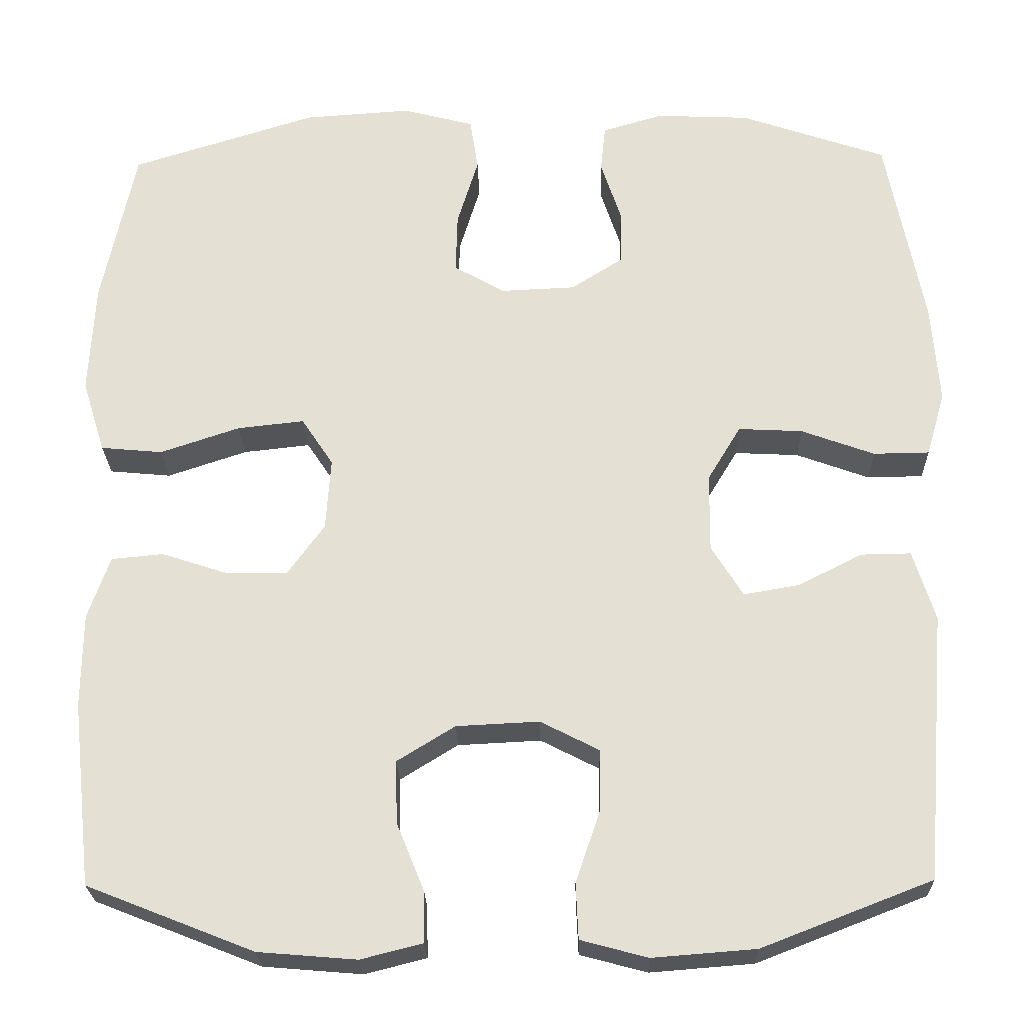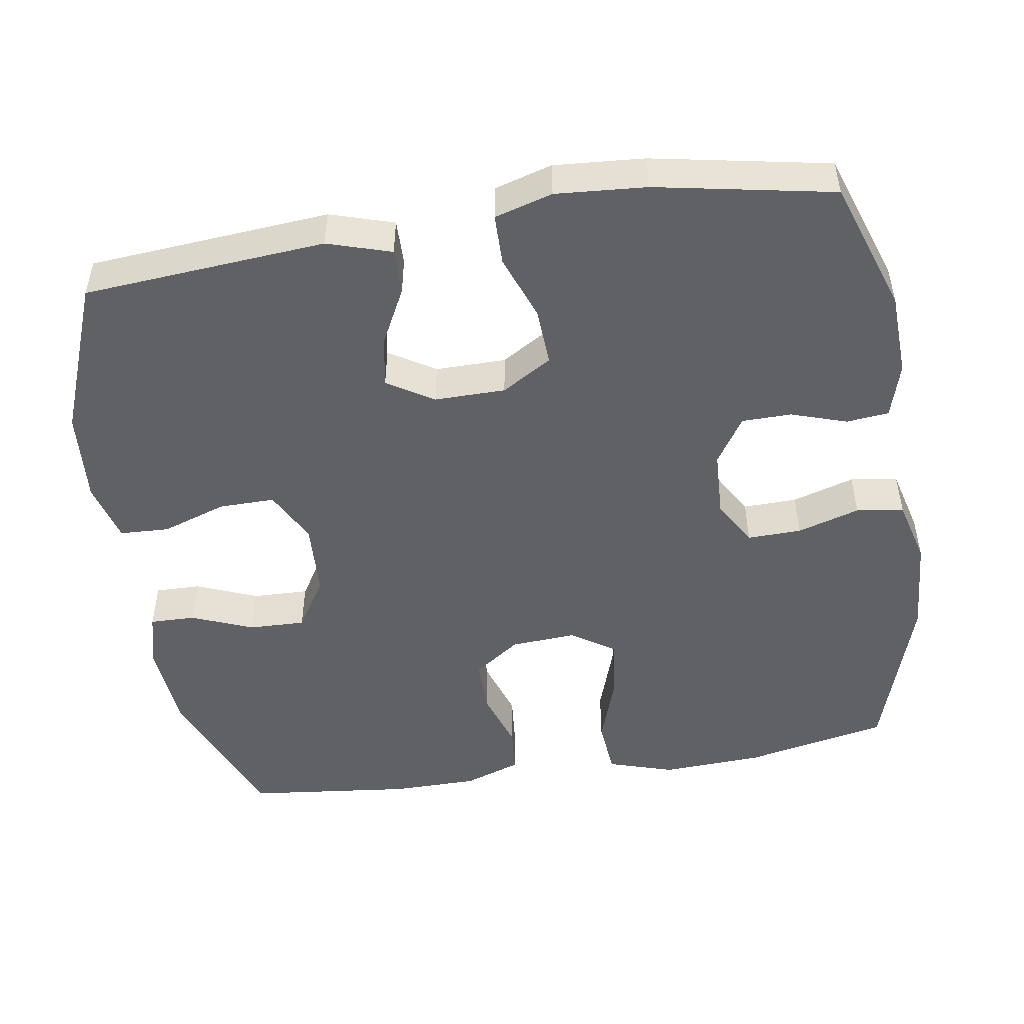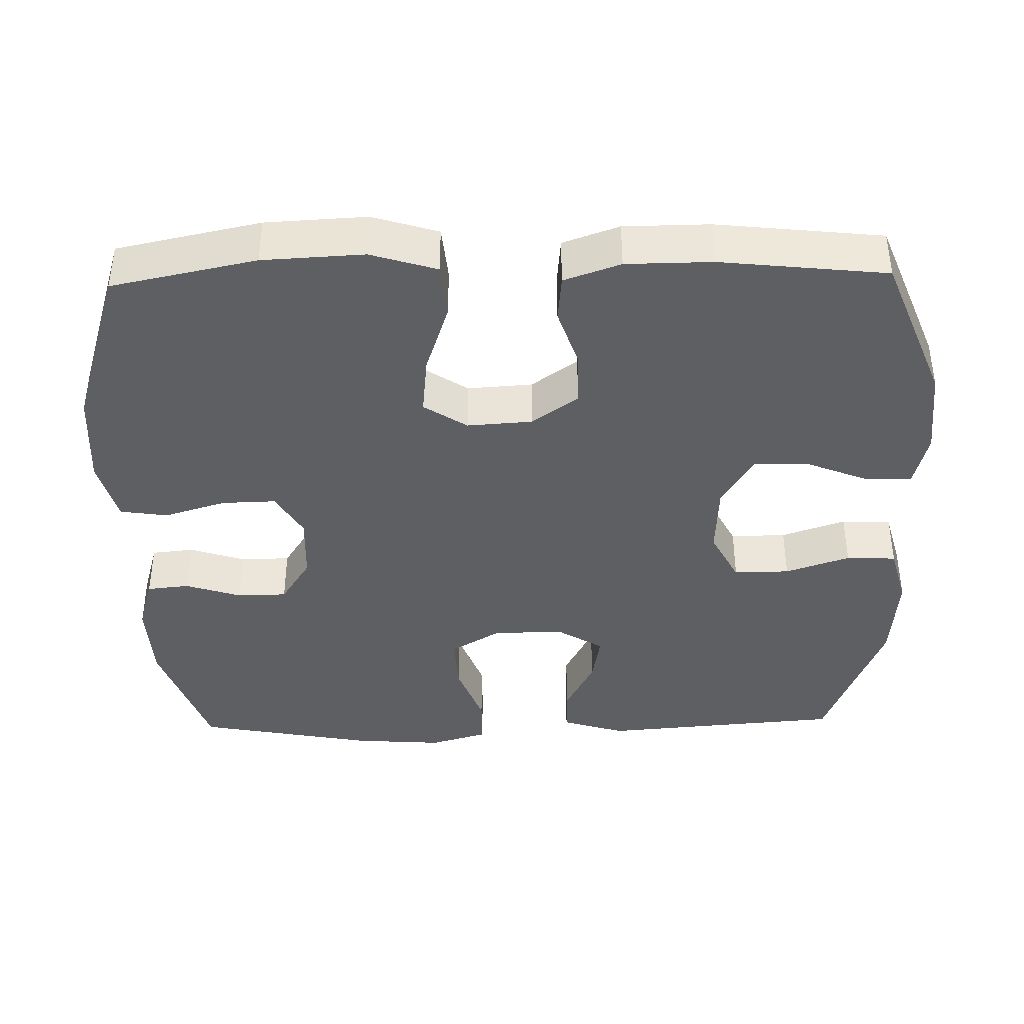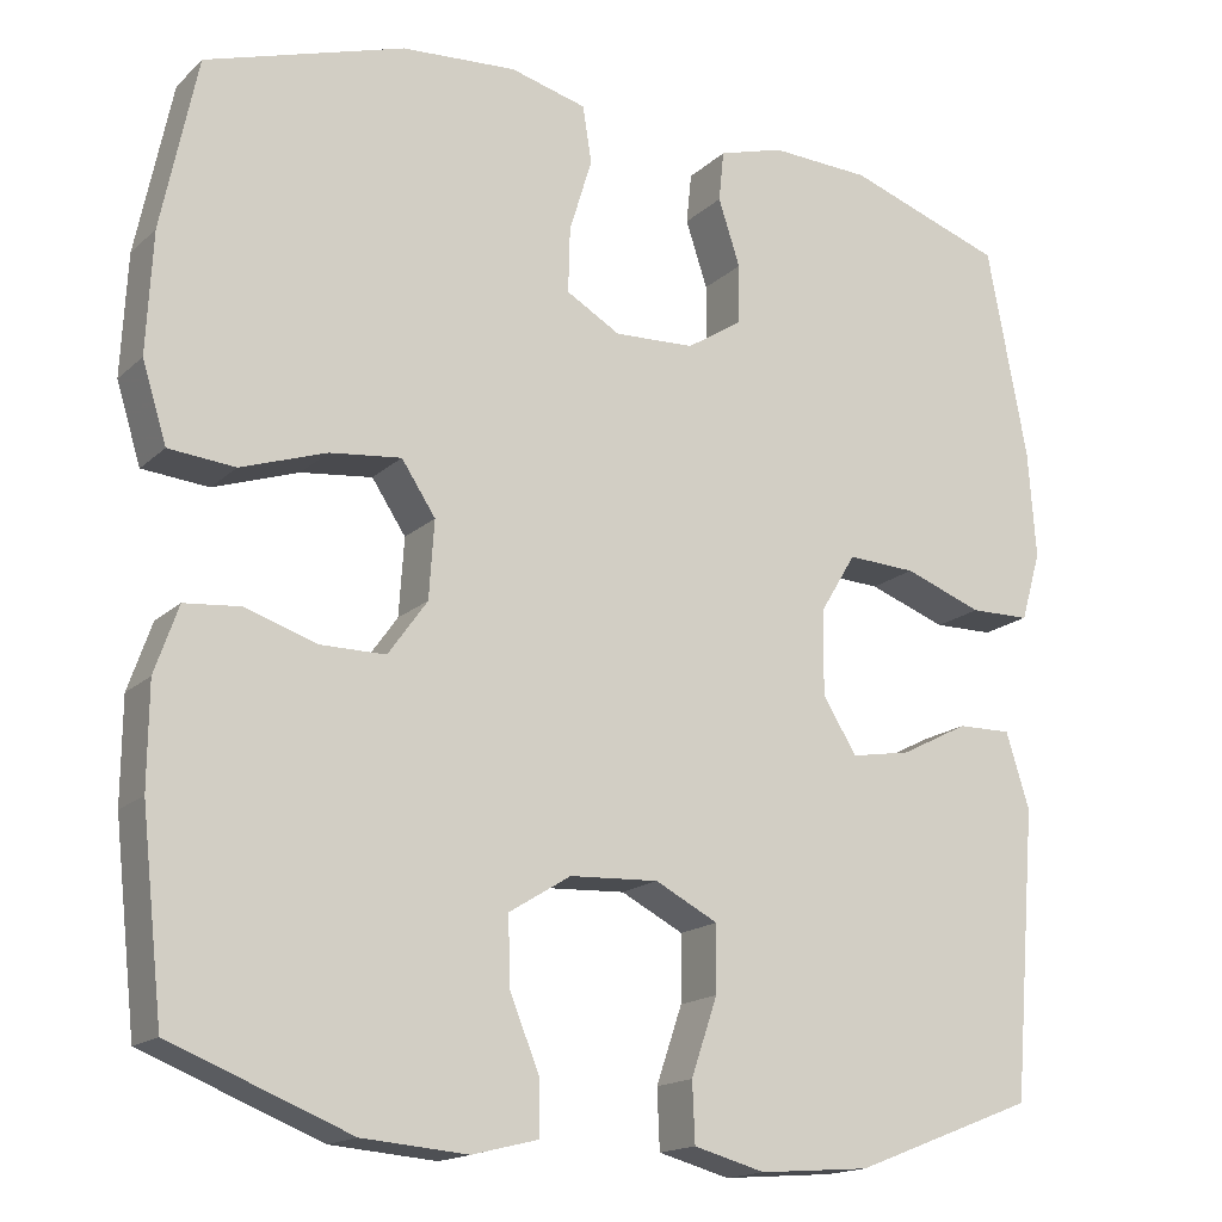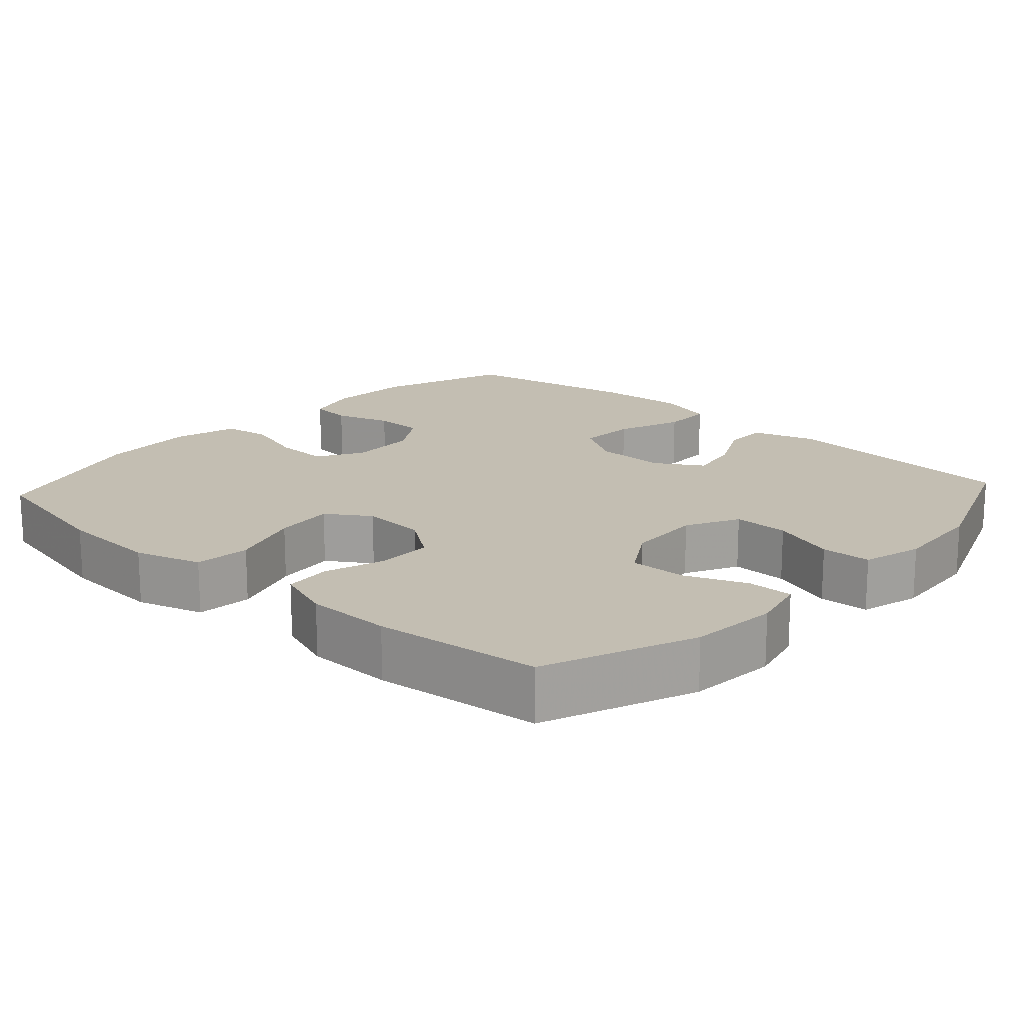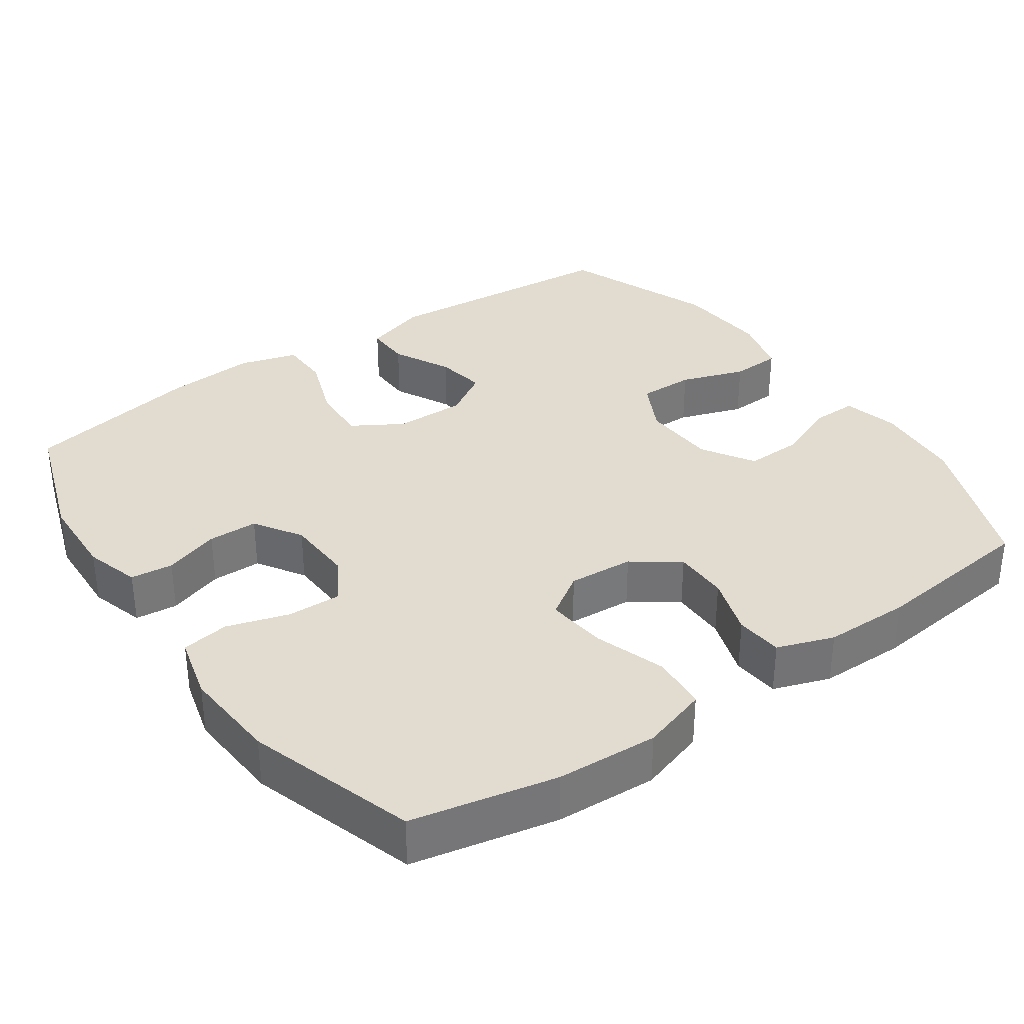
<metadata>
{"format":"obj","ext":"obj","renderer":"f3d","projection":"perspective","resolution":1024,"background":"white","views":[{"elev":-24.5,"azim":-178.6,"up":"+Z"},{"elev":-49.4,"azim":-81.0,"up":"+Y"},{"elev":-39.9,"azim":91.3,"up":"+Y"},{"elev":-16.5,"azim":150.0,"up":"+Z"},{"elev":17.4,"azim":132.4,"up":"+Y"},{"elev":34.3,"azim":55.1,"up":"+Y"}]}
</metadata>
<code>
v 0.5 0.07 -0.5
v 0.295 0.07 -0.581
v 0.174 0.07 -0.591
v 0.098 0.07 -0.572
v 0.099 0.07 -0.51
v 0.133 0.07 -0.426
v 0.135 0.07 -0.349
v 0.064 0.07 -0.305
v -0.038 0.07 -0.3
v -0.11 0.07 -0.337
v -0.109 0.07 -0.413
v -0.079 0.07 -0.501
v -0.082 0.07 -0.569
v -0.164 0.07 -0.591
v -0.291 0.07 -0.581
v -0.5 0.07 -0.5
v -0.527 0.07 -0.17
v -0.5 0.07 -0.083
v -0.438 0.07 -0.084
v -0.36 0.07 -0.124
v -0.291 0.07 -0.136
v -0.252 0.07 -0.073
v -0.253 0.07 0.024
v -0.294 0.07 0.092
v -0.373 0.07 0.088
v -0.463 0.07 0.055
v -0.532 0.07 0.056
v -0.555 0.07 0.135
v -0.546 0.07 0.258
v -0.5 0.07 0.5
v -0.32 0.07 0.562
v -0.205 0.07 0.567
v -0.13 0.07 0.545
v -0.124 0.07 0.487
v -0.149 0.07 0.411
v -0.148 0.07 0.343
v -0.084 0.07 0.302
v 0.008 0.07 0.298
v 0.07 0.07 0.334
v 0.068 0.07 0.408
v 0.042 0.07 0.493
v 0.052 0.07 0.558
v 0.14 0.07 0.581
v 0.272 0.07 0.572
v 0.5 0.07 0.5
v 0.541 0.07 0.303
v 0.548 0.07 0.165
v 0.52 0.07 0.075
v 0.444 0.07 0.068
v 0.346 0.07 0.101
v 0.264 0.07 0.11
v 0.225 0.07 0.051
v 0.231 0.07 -0.038
v 0.276 0.07 -0.101
v 0.351 0.07 -0.101
v 0.433 0.07 -0.074
v 0.497 0.07 -0.08
v 0.524 0.07 -0.157
v 0.525 0.07 -0.274
v 0.5 0 -0.5
v 0.295 0 -0.581
v 0.174 0 -0.591
v 0.098 0 -0.572
v 0.099 0 -0.51
v 0.133 0 -0.426
v 0.135 0 -0.349
v 0.064 0 -0.305
v -0.038 0 -0.3
v -0.11 0 -0.337
v -0.109 0 -0.413
v -0.079 0 -0.501
v -0.082 0 -0.569
v -0.164 0 -0.591
v -0.291 0 -0.581
v -0.5 0 -0.5
v -0.527 0 -0.17
v -0.5 0 -0.083
v -0.438 0 -0.084
v -0.36 0 -0.124
v -0.291 0 -0.136
v -0.252 0 -0.073
v -0.253 0 0.024
v -0.294 0 0.092
v -0.373 0 0.088
v -0.463 0 0.055
v -0.532 0 0.056
v -0.555 0 0.135
v -0.546 0 0.258
v -0.5 0 0.5
v -0.32 0 0.562
v -0.205 0 0.567
v -0.13 0 0.545
v -0.124 0 0.487
v -0.149 0 0.411
v -0.148 0 0.343
v -0.084 0 0.302
v 0.008 0 0.298
v 0.07 0 0.334
v 0.068 0 0.408
v 0.042 0 0.493
v 0.052 0 0.558
v 0.14 0 0.581
v 0.272 0 0.572
v 0.5 0 0.5
v 0.541 0 0.303
v 0.548 0 0.165
v 0.52 0 0.075
v 0.444 0 0.068
v 0.346 0 0.101
v 0.264 0 0.11
v 0.225 0 0.051
v 0.231 0 -0.038
v 0.276 0 -0.101
v 0.351 0 -0.101
v 0.433 0 -0.074
v 0.497 0 -0.08
v 0.524 0 -0.157
v 0.525 0 -0.274
f 55 56 57 58
f 54 55 58 59
f 47 48 49 50
f 47 50 51
f 46 47 51
f 45 46 51
f 44 45 51 52
f 40 41 42 43
f 39 40 43 44
f 32 33 34 35
f 32 35 36
f 31 32 36
f 30 31 36
f 29 30 36 37
f 25 26 27 28
f 24 25 28 29
f 17 18 19 20
f 17 20 21
f 16 17 21
f 15 16 21 22
f 11 12 13 14
f 10 11 14 15
f 3 4 5 6
f 3 6 7
f 2 3 7
f 54 59 1 2
f 53 54 2 7
f 52 53 7 8
f 39 44 52 8
f 38 39 8 9
f 24 29 37 38
f 23 24 38 9
f 22 23 9 10
f 10 15 22
f 117 116 115 114
f 118 117 114 113
f 109 108 107 106
f 110 109 106
f 110 106 105
f 110 105 104
f 111 110 104 103
f 102 101 100 99
f 103 102 99 98
f 94 93 92 91
f 95 94 91
f 95 91 90
f 95 90 89
f 96 95 89 88
f 87 86 85 84
f 88 87 84 83
f 79 78 77 76
f 80 79 76
f 80 76 75
f 81 80 75 74
f 73 72 71 70
f 74 73 70 69
f 65 64 63 62
f 66 65 62
f 66 62 61
f 61 60 118 113
f 66 61 113 112
f 67 66 112 111
f 67 111 103 98
f 68 67 98 97
f 97 96 88 83
f 68 97 83 82
f 69 68 82 81
f 81 74 69
f 1 60 61 2
f 2 61 62 3
f 3 62 63 4
f 4 63 64 5
f 5 64 65 6
f 6 65 66 7
f 7 66 67 8
f 8 67 68 9
f 9 68 69 10
f 10 69 70 11
f 11 70 71 12
f 12 71 72 13
f 13 72 73 14
f 14 73 74 15
f 15 74 75 16
f 16 75 76 17
f 17 76 77 18
f 18 77 78 19
f 19 78 79 20
f 20 79 80 21
f 21 80 81 22
f 22 81 82 23
f 23 82 83 24
f 24 83 84 25
f 25 84 85 26
f 26 85 86 27
f 27 86 87 28
f 28 87 88 29
f 29 88 89 30
f 30 89 90 31
f 31 90 91 32
f 32 91 92 33
f 33 92 93 34
f 34 93 94 35
f 35 94 95 36
f 36 95 96 37
f 37 96 97 38
f 38 97 98 39
f 39 98 99 40
f 40 99 100 41
f 41 100 101 42
f 42 101 102 43
f 43 102 103 44
f 44 103 104 45
f 45 104 105 46
f 46 105 106 47
f 47 106 107 48
f 48 107 108 49
f 49 108 109 50
f 50 109 110 51
f 51 110 111 52
f 52 111 112 53
f 53 112 113 54
f 54 113 114 55
f 55 114 115 56
f 56 115 116 57
f 57 116 117 58
f 58 117 118 59
f 59 118 60 1

</code>
